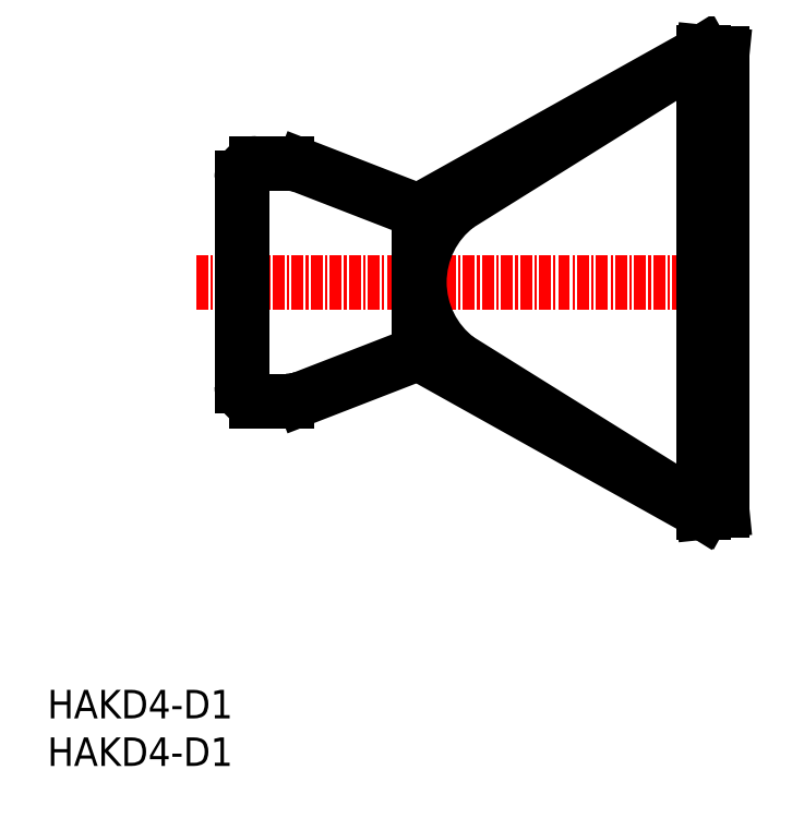
<metadata>
{"format":"dxf","ext":"dxf","renderer":"ezdxf+matplotlib","layout":"modelspace","background":"white","min_lineweight":24,"dpi":150}
</metadata>
<code>
0
SECTION
2
ENTITIES
0
TEXT
8
0
10
-1e-16
20
0
30
0
40
3
1
HAKD4-D1
11
0
21
1.5
31
0
73
     2
0
TEXT
8
0
10
-1e-16
20
5
30
0
40
3
1
HAKD4-D1
11
0
21
6.5
31
0
73
     2
0
LINE
8
CENTER
10
15.68
20
50.86
30
0
11
72.94
21
50.86
31
0
0
LINE
8
0
10
20.44
20
61.8
30
0
11
20.44
21
39.92
31
0
0
LINE
8
0
10
20.44
20
61.8
30
0
11
20.44
21
39.92
31
0
0
LINE
8
0
10
20.44
20
61.8
30
0
11
20.44
21
39.92
31
0
0
LINE
8
0
10
20.44
20
61.8
30
0
11
20.44
21
39.92
31
0
0
LINE
8
0
10
20.44
20
61.8
30
0
11
20.44
21
39.92
31
0
0
LINE
8
0
10
20.44
20
61.8
30
0
11
20.44
21
39.92
31
0
0
LINE
8
0
10
26.88
20
38.68
30
0
11
39
21
43.38
31
0
0
LINE
8
0
10
26.88
20
63.04
30
0
11
39
21
58.34
31
0
0
LINE
8
0
10
20.44
20
61.8
30
0
11
20.44
21
39.92
31
0
0
LINE
8
0
10
22
20
38.36
30
0
11
25.18
21
38.36
31
0
0
LINE
8
0
10
22
20
63.36
30
0
11
25.18
21
63.36
31
0
0
LINE
8
0
10
43.12
20
42.77
30
0
11
68.94
21
26.66
31
0
0
LINE
8
0
10
39
20
43.38
30
0
11
68.94
21
26.66
31
0
0
LINE
8
0
10
68.94
20
26.66
30
0
11
70.94
21
26.86
31
0
0
LINE
8
0
10
43.12
20
58.95
30
0
11
68.94
21
75.06
31
0
0
LINE
8
0
10
39
20
58.34
30
0
11
68.94
21
75.06
31
0
0
ARC
8
0
10
49.26
20
50.86
30
0
40
10.16
50
127.2
51
232.8
0
LINE
8
0
10
39
20
58.34
30
0
11
39
21
43.38
31
0
0
LINE
8
0
10
68.94
20
75.06
30
0
11
70.94
21
74.86
31
0
0
ARC
8
0
10
22
20
39.92
30
0
40
1.562
50
180
51
270
0
ARC
8
0
10
22
20
61.8
30
0
40
1.562
50
90
51
180
0
ARC
8
0
10
25.18
20
58.67
30
0
40
4.688
50
68.78
51
90
0
ARC
8
0
10
25.18
20
43.05
30
0
40
4.688
50
270
51
291.2
0
ARC
8
0
10
25.18
20
43.05
30
0
40
4.688
50
270
51
291.2
0
LINE
8
0
10
70.94
20
74.86
30
0
11
70.94
21
26.86
31
0
0
LINE
8
0
10
68.94
20
75.06
30
0
11
68.94
21
26.66
31
0
0
ENDSEC
0
EOF

</code>
